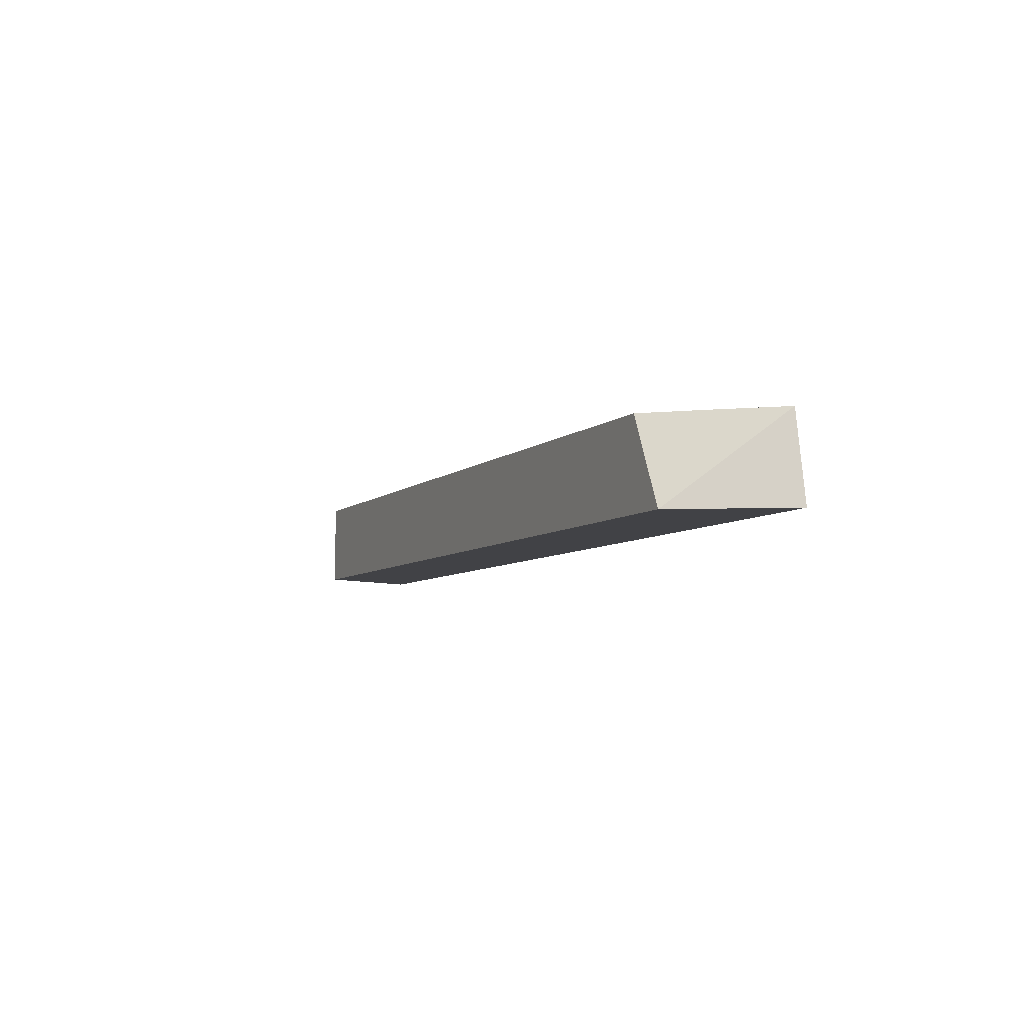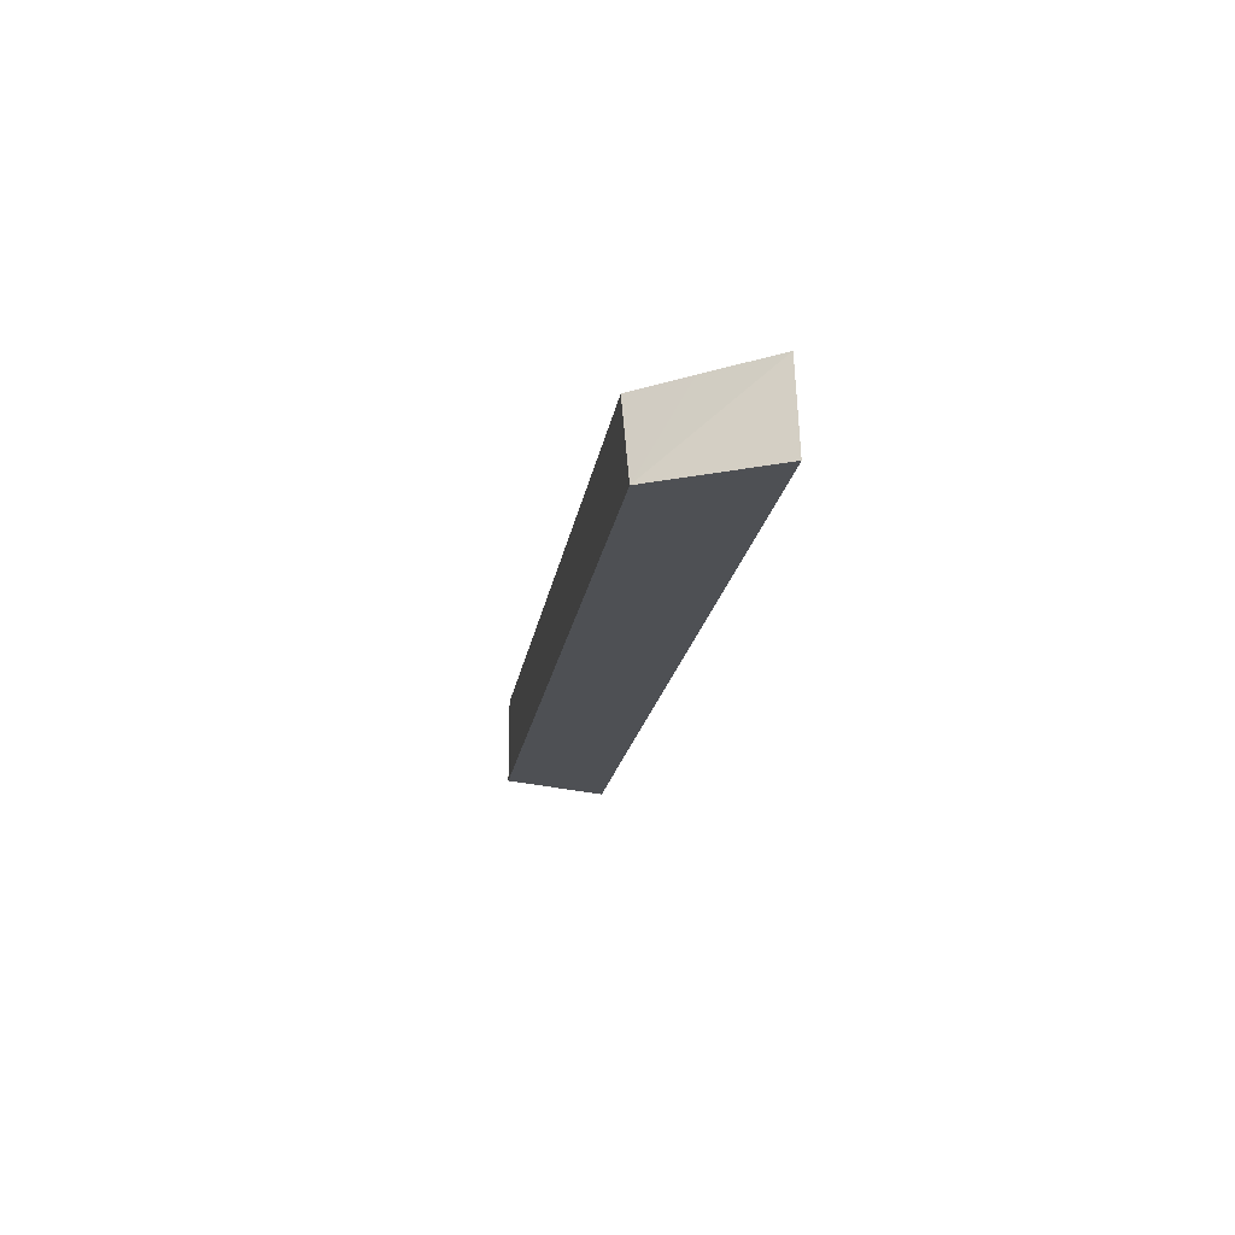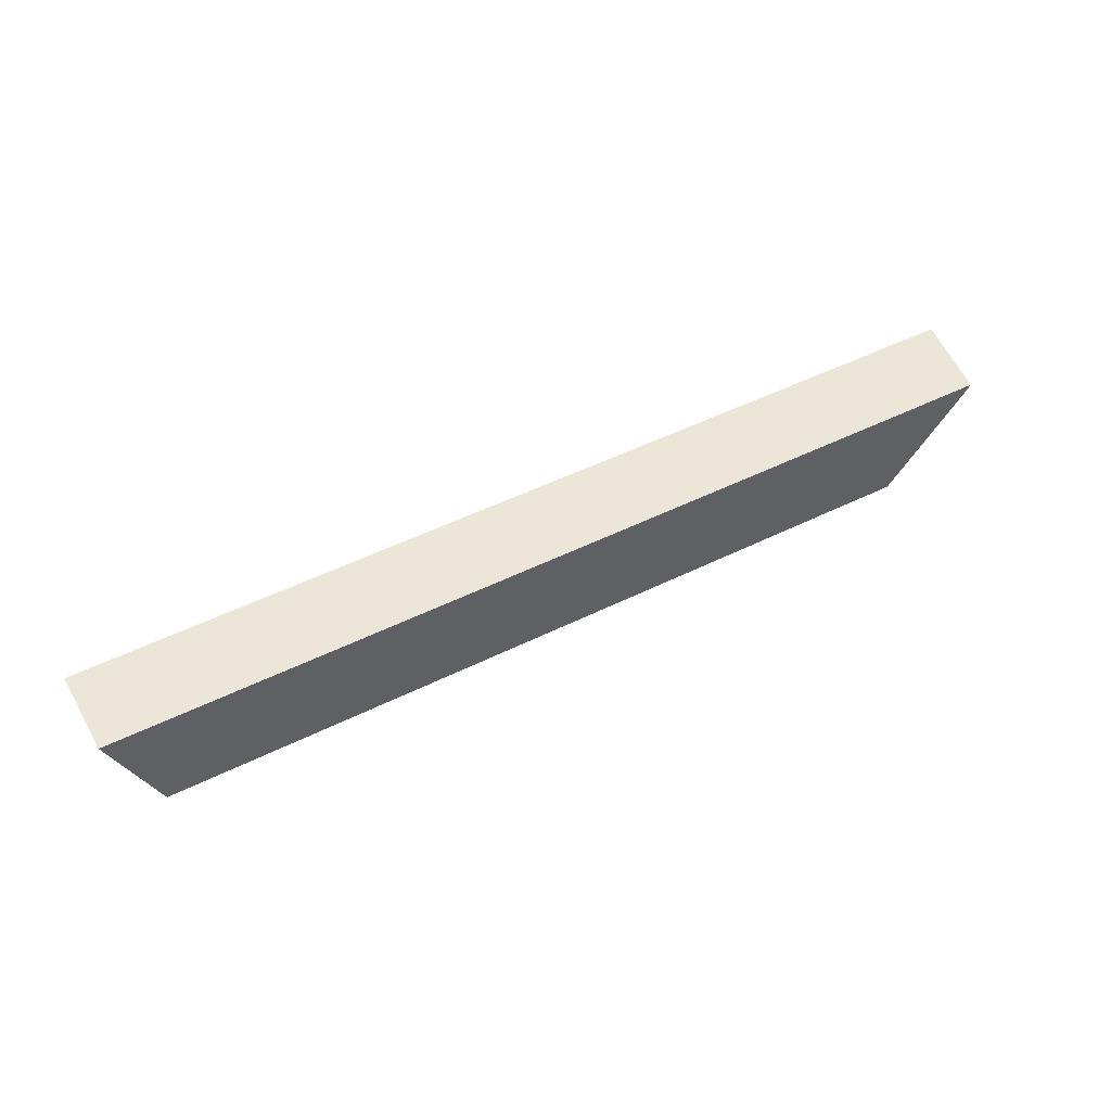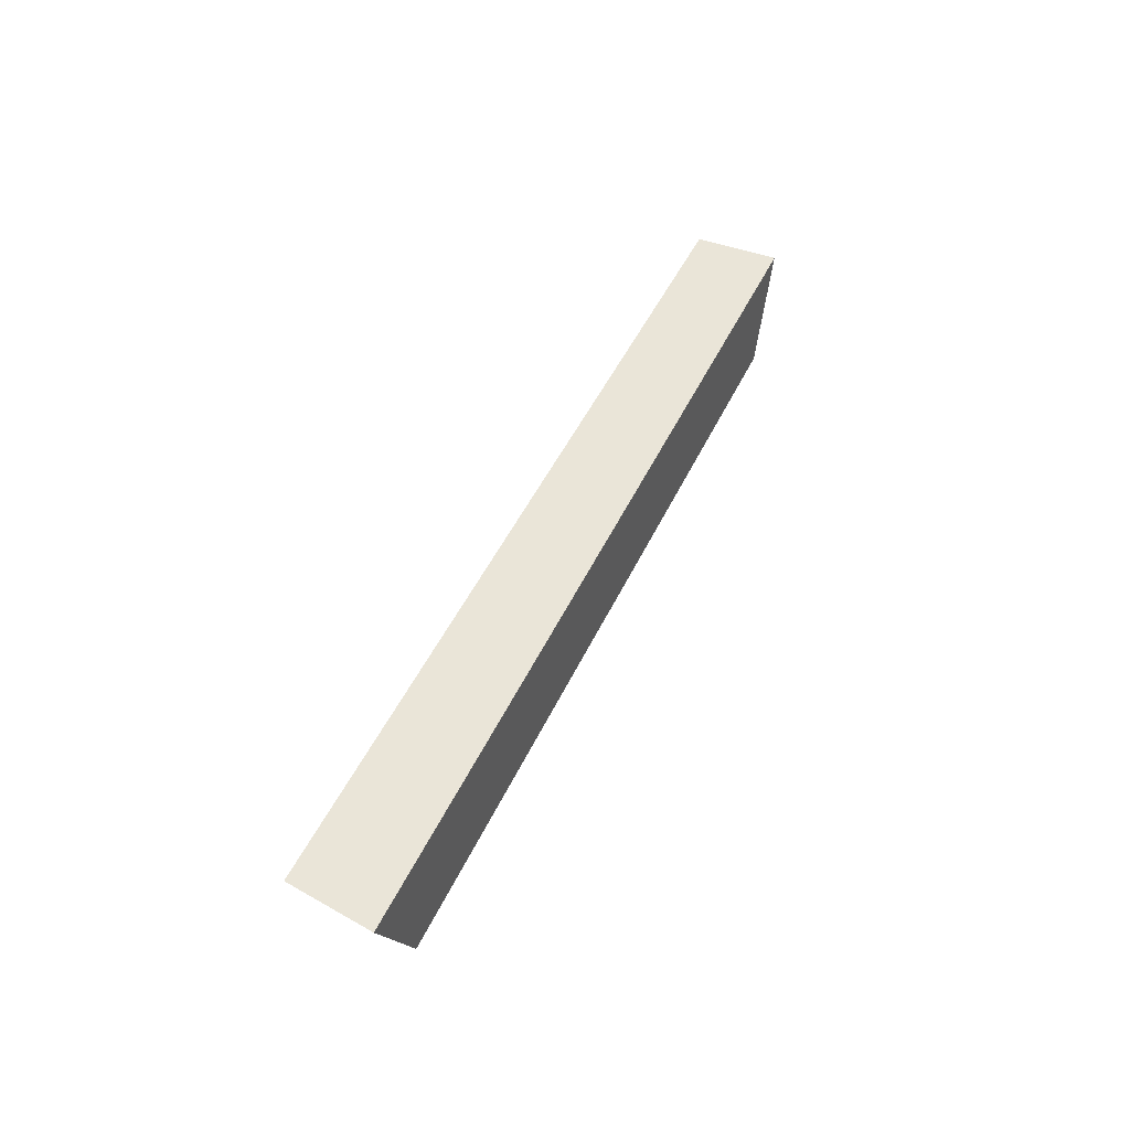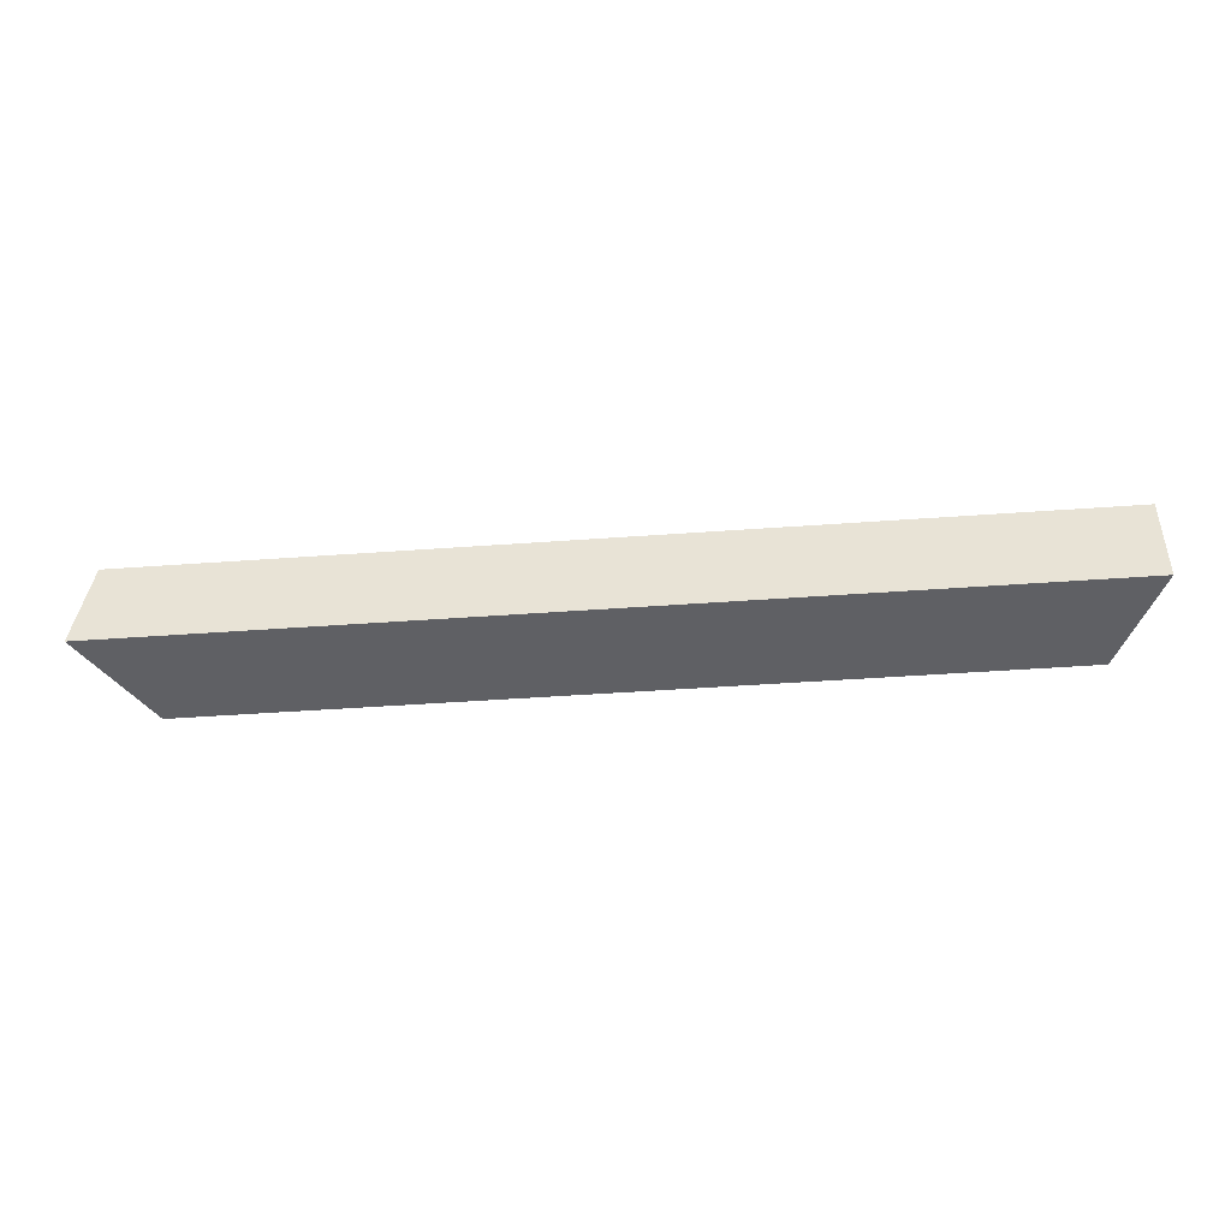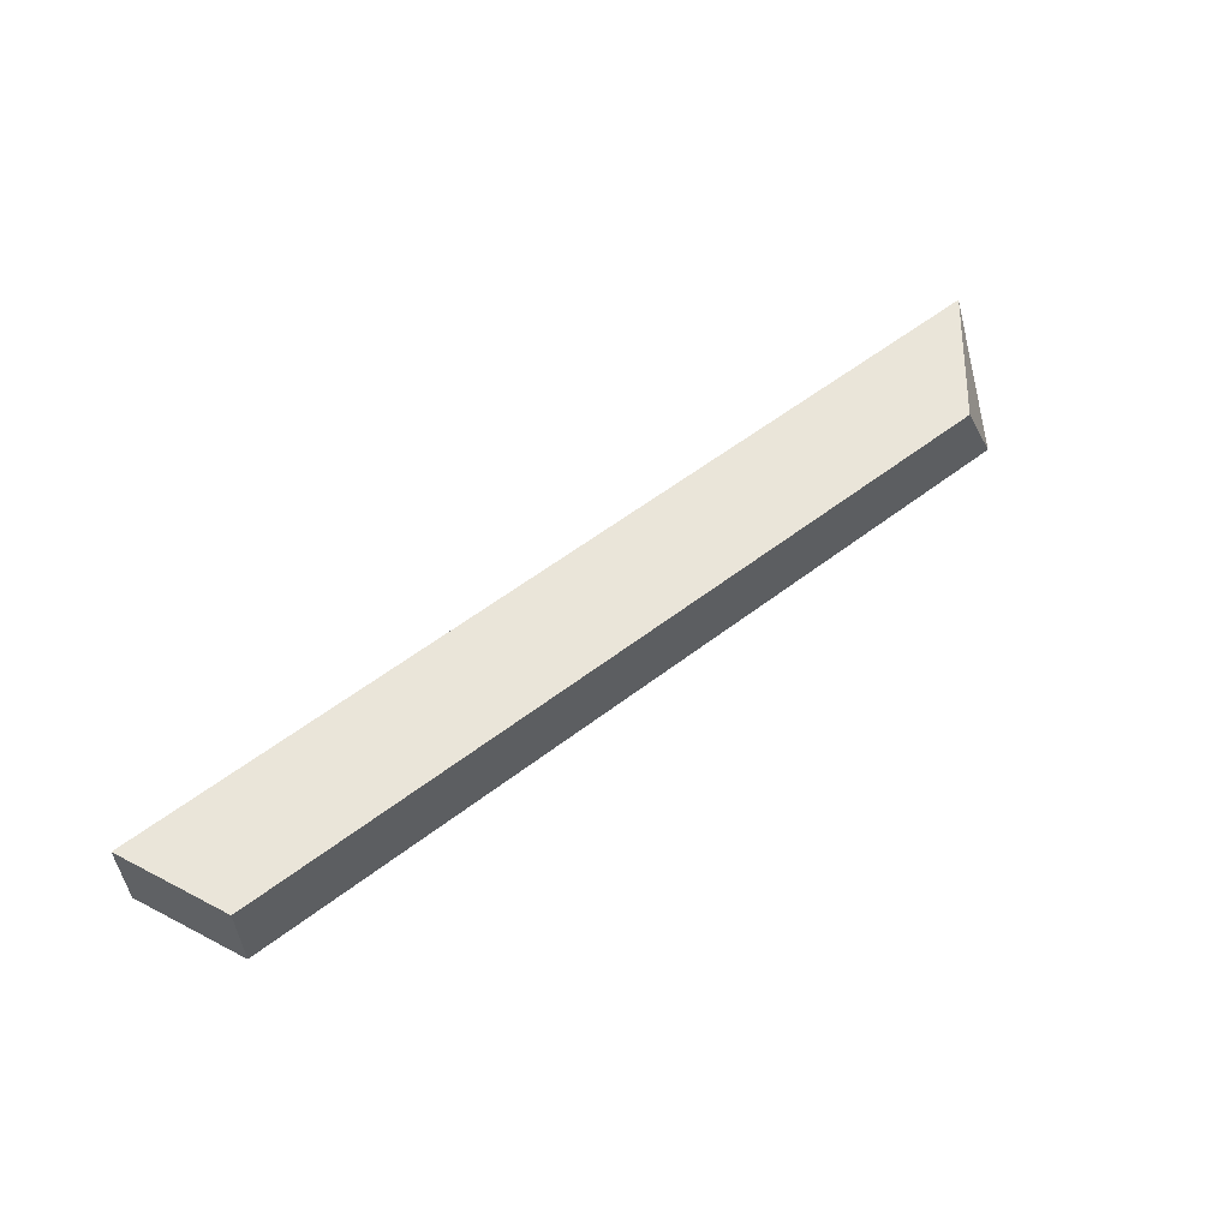
<metadata>
{"format":"obj","ext":"obj","renderer":"f3d","projection":"perspective","resolution":1024,"background":"white","views":[{"elev":-6.6,"azim":65.7,"up":"+Z"},{"elev":-18.5,"azim":81.5,"up":"+Z"},{"elev":48.8,"azim":-29.0,"up":"+Y"},{"elev":45.4,"azim":113.4,"up":"+Y"},{"elev":-44.3,"azim":-175.1,"up":"+Z"},{"elev":57.7,"azim":-38.4,"up":"+Z"}]}
</metadata>
<code>
v 0.00944 -0.005091 -0.01507
v 0.009275 -0.005091 -0.0141
v 0.008769 -0.006276 -0.01507
v -0.001092 -0.005091 -0.01507
v 0.009254 -0.005091 -0.0141
v 0.008746 -0.005742 -0.0141
v 0.008312 -0.006276 -0.0141
v -0.0005864 -0.006276 -0.01507
v -0.0005864 -0.006276 -0.0141
v -0.001091 -0.005091 -0.0141
v 0.008722 -0.005691 -0.0141
f 1 2 3
f 1 3 8
f 1 8 4
f 1 4 10
f 1 10 5
f 1 5 2
f 2 5 11
f 2 11 6
f 2 6 3
f 3 6 7
f 3 7 9
f 3 9 8
f 4 8 9
f 4 9 10
f 5 10 11
f 6 11 9
f 6 9 7
f 9 11 10

</code>
